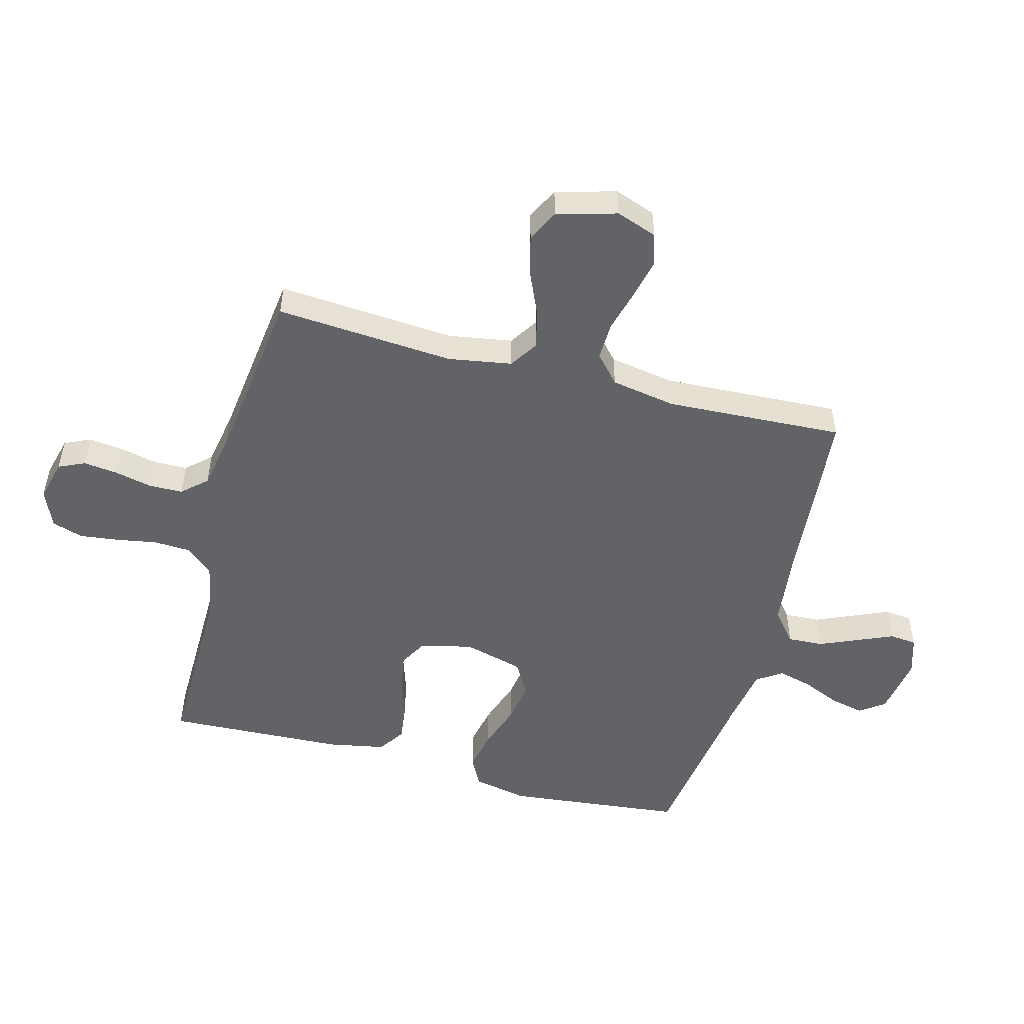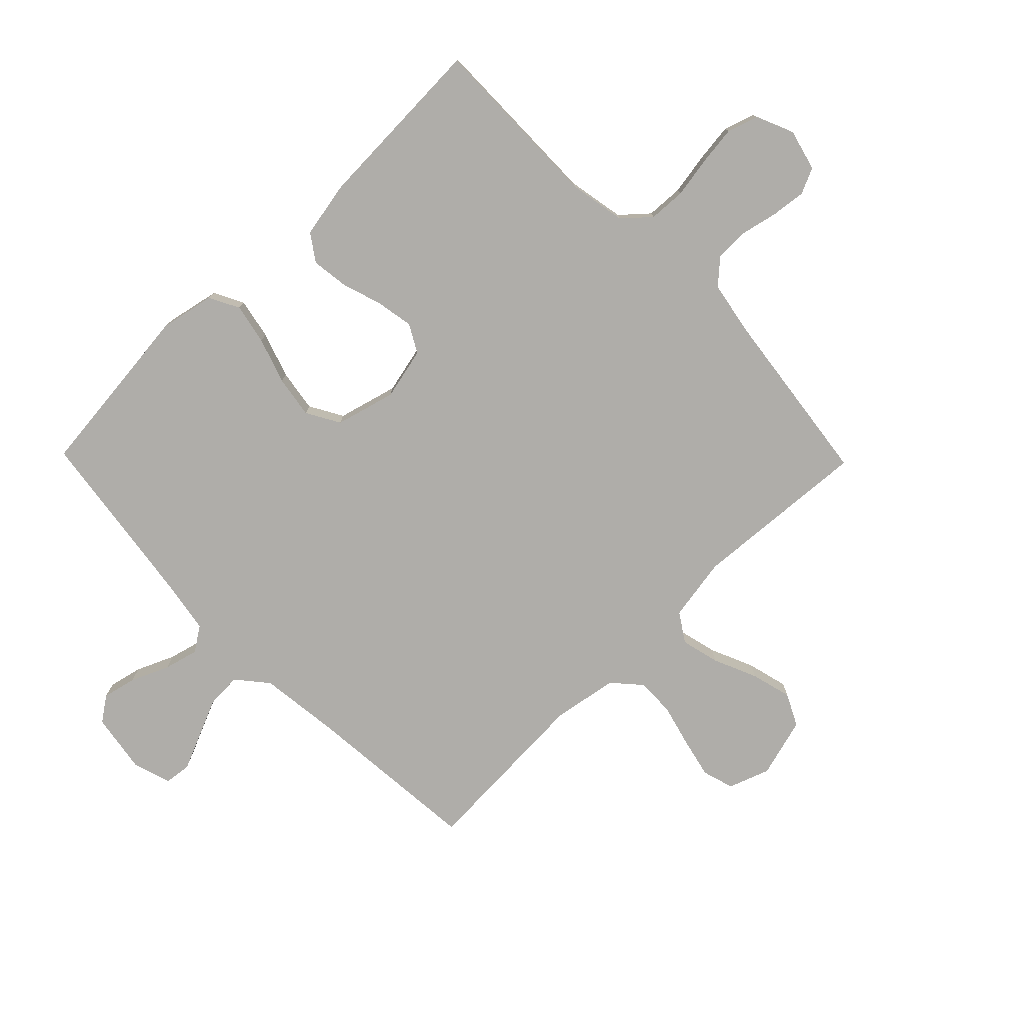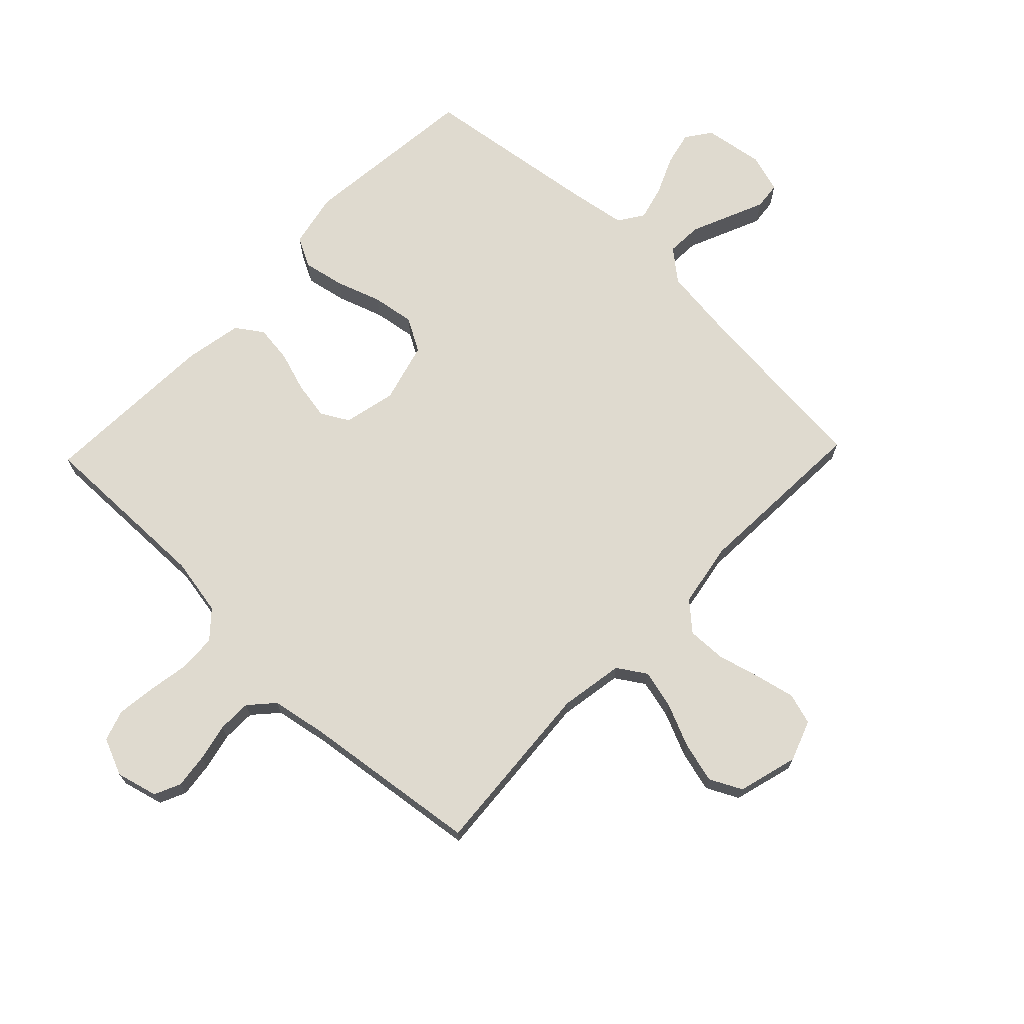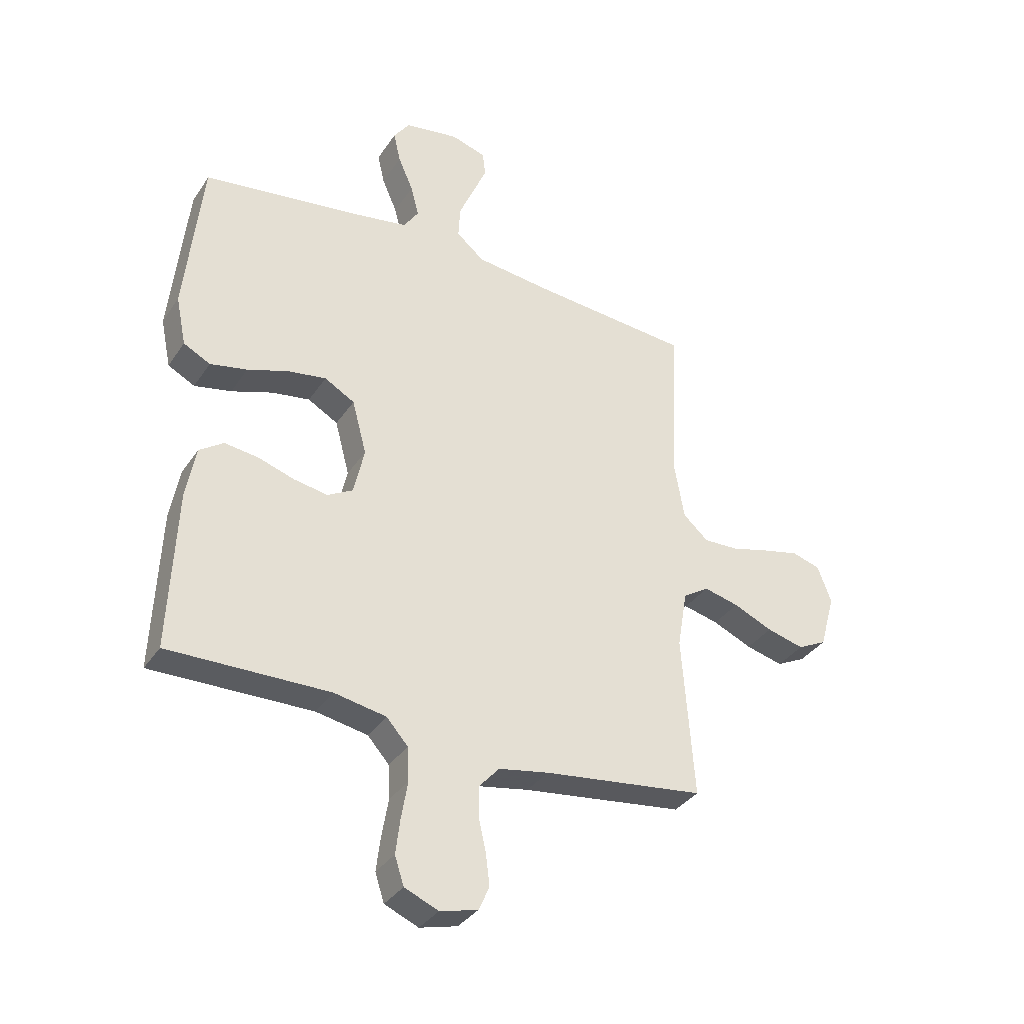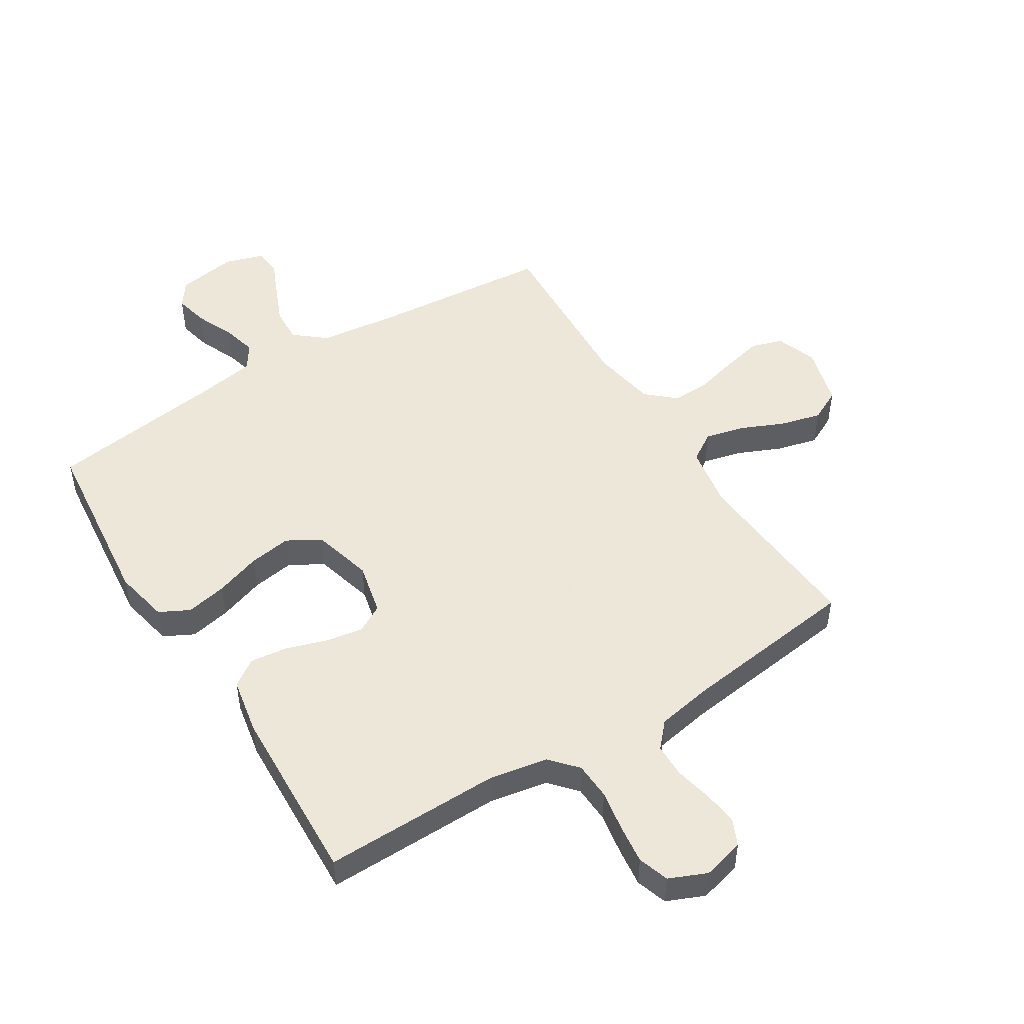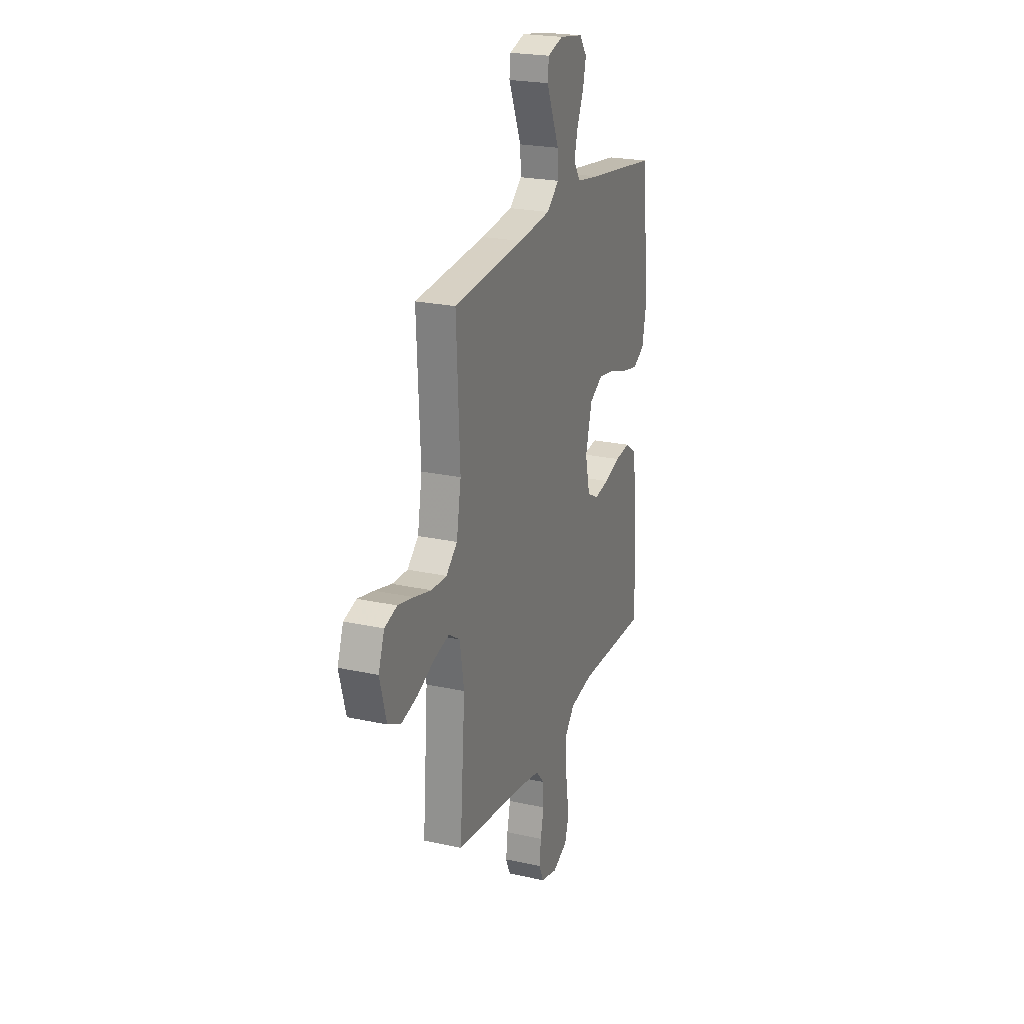
<metadata>
{"format":"obj","ext":"obj","renderer":"f3d","projection":"perspective","resolution":1024,"background":"white","views":[{"elev":-51.0,"azim":-104.9,"up":"+Y"},{"elev":-77.4,"azim":134.3,"up":"+Y"},{"elev":70.6,"azim":-136.2,"up":"+Y"},{"elev":-34.8,"azim":151.0,"up":"+Z"},{"elev":49.6,"azim":148.0,"up":"+Y"},{"elev":22.9,"azim":-69.4,"up":"+Z"}]}
</metadata>
<code>
v -0.5 0.07 0.5
v -0.2 0.07 0.526
v -0.065 0.07 0.542
v -0.013 0.07 0.585
v -0.016 0.07 0.645
v -0.044 0.07 0.71
v -0.07 0.07 0.77
v -0.065 0.07 0.816
v 0 0.07 0.836
v 0.101 0.07 0.82
v 0.131 0.07 0.778
v 0.118 0.07 0.721
v 0.09 0.07 0.657
v 0.075 0.07 0.599
v 0.103 0.07 0.557
v 0.2 0.07 0.541
v 0.5 0.07 0.5
v 0.532 0.07 0.2
v 0.513 0.07 0.108
v 0.463 0.07 0.082
v 0.394 0.07 0.096
v 0.317 0.07 0.122
v 0.246 0.07 0.133
v 0.19 0.07 0.101
v 0.163 0.07 0
v 0.183 0.07 -0.088
v 0.23 0.07 -0.114
v 0.293 0.07 -0.103
v 0.361 0.07 -0.081
v 0.424 0.07 -0.073
v 0.469 0.07 -0.104
v 0.487 0.07 -0.2
v 0.5 0.07 -0.5
v 0.2 0.07 -0.496
v 0.103 0.07 -0.514
v 0.063 0.07 -0.559
v 0.06 0.07 -0.622
v 0.072 0.07 -0.692
v 0.08 0.07 -0.757
v 0.063 0.07 -0.809
v 0 0.07 -0.836
v -0.07 0.07 -0.818
v -0.09 0.07 -0.774
v -0.083 0.07 -0.716
v -0.069 0.07 -0.653
v -0.07 0.07 -0.596
v -0.107 0.07 -0.555
v -0.2 0.07 -0.538
v -0.5 0.07 -0.5
v -0.478 0.07 -0.2
v -0.496 0.07 -0.093
v -0.544 0.07 -0.062
v -0.609 0.07 -0.078
v -0.682 0.07 -0.11
v -0.751 0.07 -0.128
v -0.805 0.07 -0.101
v -0.833 0.07 0
v -0.808 0.07 0.069
v -0.755 0.07 0.085
v -0.688 0.07 0.07
v -0.616 0.07 0.051
v -0.551 0.07 0.049
v -0.504 0.07 0.091
v -0.485 0.07 0.2
v -0.5 0 0.5
v -0.2 0 0.526
v -0.065 0 0.542
v -0.013 0 0.585
v -0.016 0 0.645
v -0.044 0 0.71
v -0.07 0 0.77
v -0.065 0 0.816
v 0 0 0.836
v 0.101 0 0.82
v 0.131 0 0.778
v 0.118 0 0.721
v 0.09 0 0.657
v 0.075 0 0.599
v 0.103 0 0.557
v 0.2 0 0.541
v 0.5 0 0.5
v 0.532 0 0.2
v 0.513 0 0.108
v 0.463 0 0.082
v 0.394 0 0.096
v 0.317 0 0.122
v 0.246 0 0.133
v 0.19 0 0.101
v 0.163 0 0
v 0.183 0 -0.088
v 0.23 0 -0.114
v 0.293 0 -0.103
v 0.361 0 -0.081
v 0.424 0 -0.073
v 0.469 0 -0.104
v 0.487 0 -0.2
v 0.5 0 -0.5
v 0.2 0 -0.496
v 0.103 0 -0.514
v 0.063 0 -0.559
v 0.06 0 -0.622
v 0.072 0 -0.692
v 0.08 0 -0.757
v 0.063 0 -0.809
v 0 0 -0.836
v -0.07 0 -0.818
v -0.09 0 -0.774
v -0.083 0 -0.716
v -0.069 0 -0.653
v -0.07 0 -0.596
v -0.107 0 -0.555
v -0.2 0 -0.538
v -0.5 0 -0.5
v -0.478 0 -0.2
v -0.496 0 -0.093
v -0.544 0 -0.062
v -0.609 0 -0.078
v -0.682 0 -0.11
v -0.751 0 -0.128
v -0.805 0 -0.101
v -0.833 0 0
v -0.808 0 0.069
v -0.755 0 0.085
v -0.688 0 0.07
v -0.616 0 0.051
v -0.551 0 0.049
v -0.504 0 0.091
v -0.485 0 0.2
f 59 60 61
f 58 59 61
f 57 58 61
f 56 57 61
f 55 56 61
f 54 55 61
f 53 54 61
f 52 53 61 62
f 51 52 62 63
f 48 49 50
f 51 63 64
f 50 51 64
f 48 50 64
f 47 48 64
f 43 44 45
f 42 43 45
f 41 42 45
f 40 41 45
f 39 40 45
f 38 39 45
f 37 38 45
f 36 37 45 46
f 64 1 2
f 47 64 2
f 46 47 2
f 36 46 2
f 35 36 2
f 32 33 34
f 31 32 34
f 30 31 34
f 29 30 34
f 28 29 34
f 20 21 22
f 19 20 22
f 18 19 22
f 17 18 22
f 16 17 22
f 15 16 22 23
f 14 15 23 24
f 11 12 13
f 10 11 13
f 9 10 13
f 8 9 13
f 7 8 13
f 6 7 13
f 5 6 13 14
f 14 24 25
f 5 14 25
f 4 5 25
f 35 2 3
f 27 28 34 35
f 26 27 35
f 25 26 35
f 4 25 35
f 3 4 35
f 125 124 123
f 125 123 122
f 125 122 121
f 125 121 120
f 125 120 119
f 125 119 118
f 125 118 117
f 126 125 117 116
f 127 126 116 115
f 114 113 112
f 128 127 115
f 128 115 114
f 128 114 112
f 128 112 111
f 109 108 107
f 109 107 106
f 109 106 105
f 109 105 104
f 109 104 103
f 109 103 102
f 109 102 101
f 110 109 101 100
f 66 65 128
f 66 128 111
f 66 111 110
f 66 110 100
f 66 100 99
f 98 97 96
f 98 96 95
f 98 95 94
f 98 94 93
f 98 93 92
f 86 85 84
f 86 84 83
f 86 83 82
f 86 82 81
f 86 81 80
f 87 86 80 79
f 88 87 79 78
f 77 76 75
f 77 75 74
f 77 74 73
f 77 73 72
f 77 72 71
f 77 71 70
f 78 77 70 69
f 89 88 78
f 89 78 69
f 89 69 68
f 67 66 99
f 99 98 92 91
f 99 91 90
f 99 90 89
f 99 89 68
f 99 68 67
f 1 65 66 2
f 2 66 67 3
f 3 67 68 4
f 4 68 69 5
f 5 69 70 6
f 6 70 71 7
f 7 71 72 8
f 8 72 73 9
f 9 73 74 10
f 10 74 75 11
f 11 75 76 12
f 12 76 77 13
f 13 77 78 14
f 14 78 79 15
f 15 79 80 16
f 16 80 81 17
f 17 81 82 18
f 18 82 83 19
f 19 83 84 20
f 20 84 85 21
f 21 85 86 22
f 22 86 87 23
f 23 87 88 24
f 24 88 89 25
f 25 89 90 26
f 26 90 91 27
f 27 91 92 28
f 28 92 93 29
f 29 93 94 30
f 30 94 95 31
f 31 95 96 32
f 32 96 97 33
f 33 97 98 34
f 34 98 99 35
f 35 99 100 36
f 36 100 101 37
f 37 101 102 38
f 38 102 103 39
f 39 103 104 40
f 40 104 105 41
f 41 105 106 42
f 42 106 107 43
f 43 107 108 44
f 44 108 109 45
f 45 109 110 46
f 46 110 111 47
f 47 111 112 48
f 48 112 113 49
f 49 113 114 50
f 50 114 115 51
f 51 115 116 52
f 52 116 117 53
f 53 117 118 54
f 54 118 119 55
f 55 119 120 56
f 56 120 121 57
f 57 121 122 58
f 58 122 123 59
f 59 123 124 60
f 60 124 125 61
f 61 125 126 62
f 62 126 127 63
f 63 127 128 64
f 64 128 65 1

</code>
